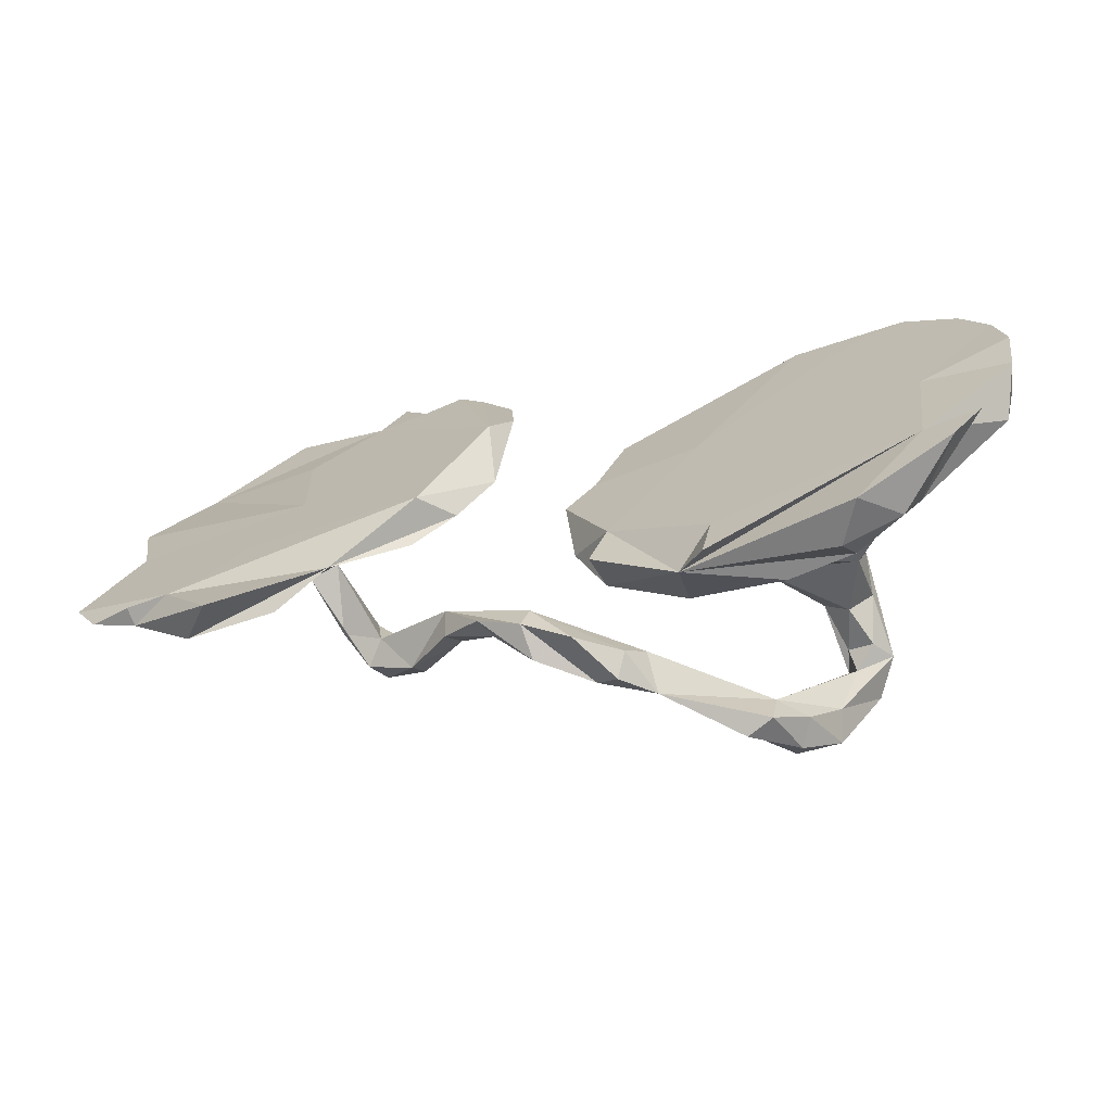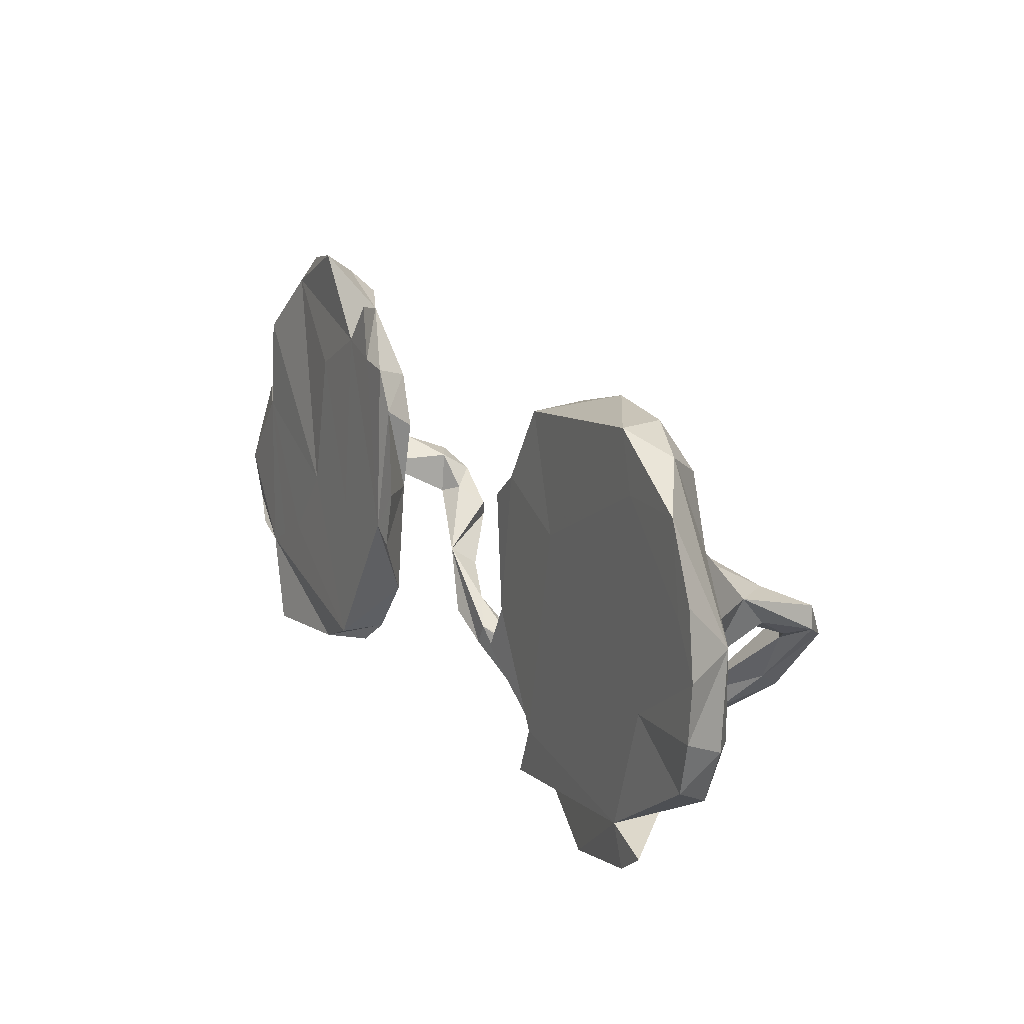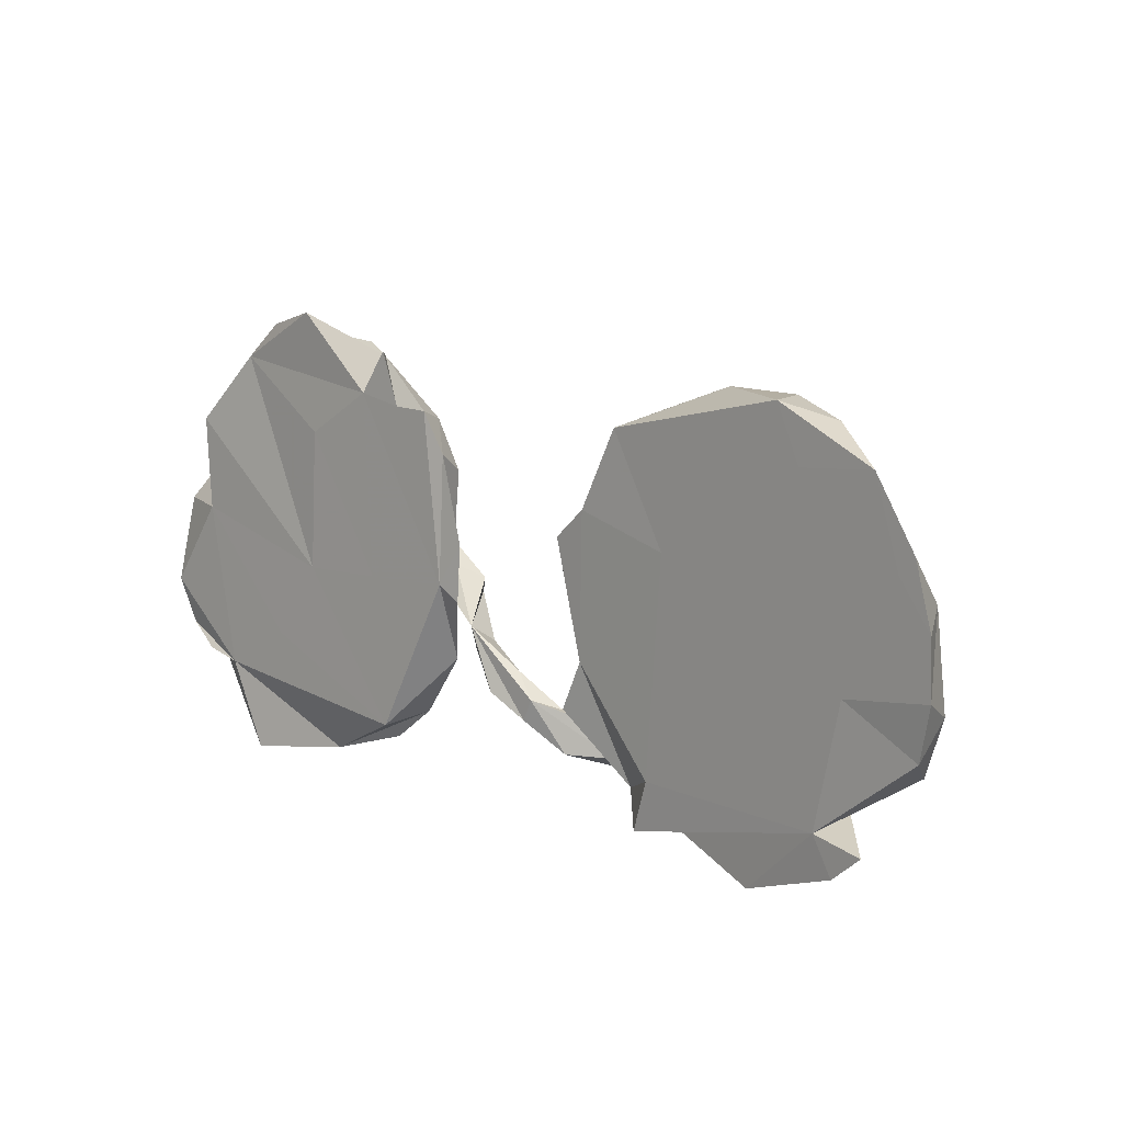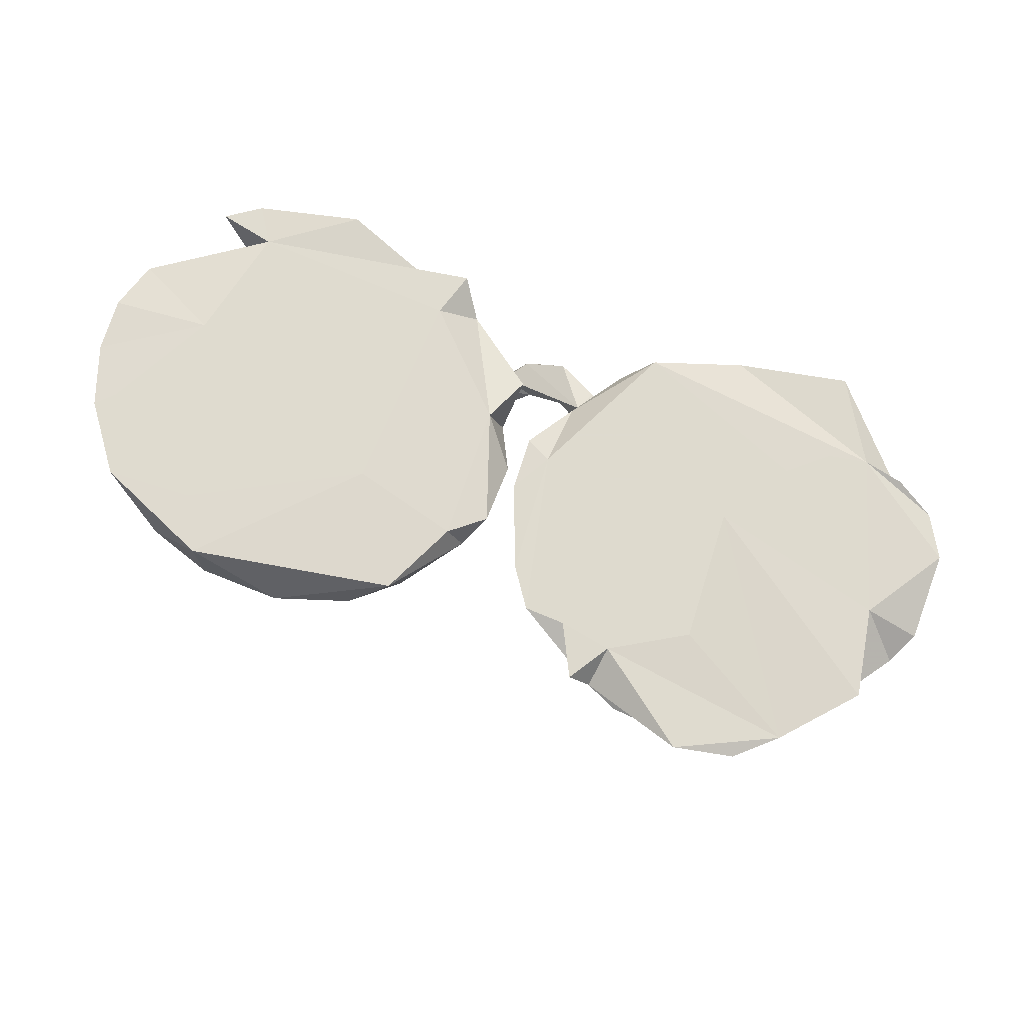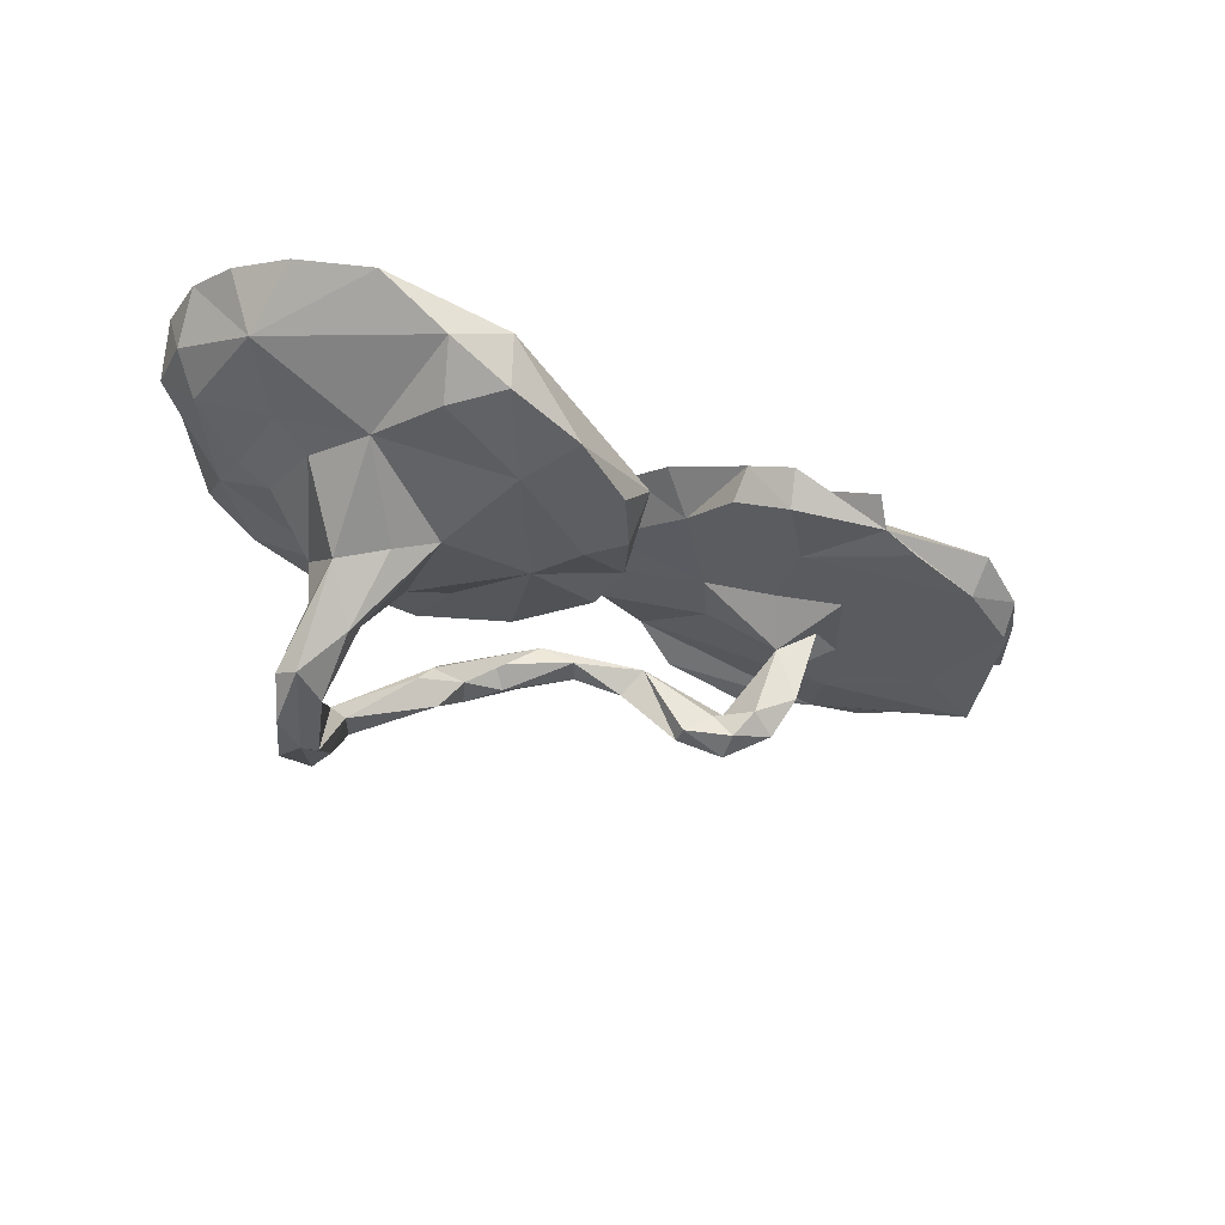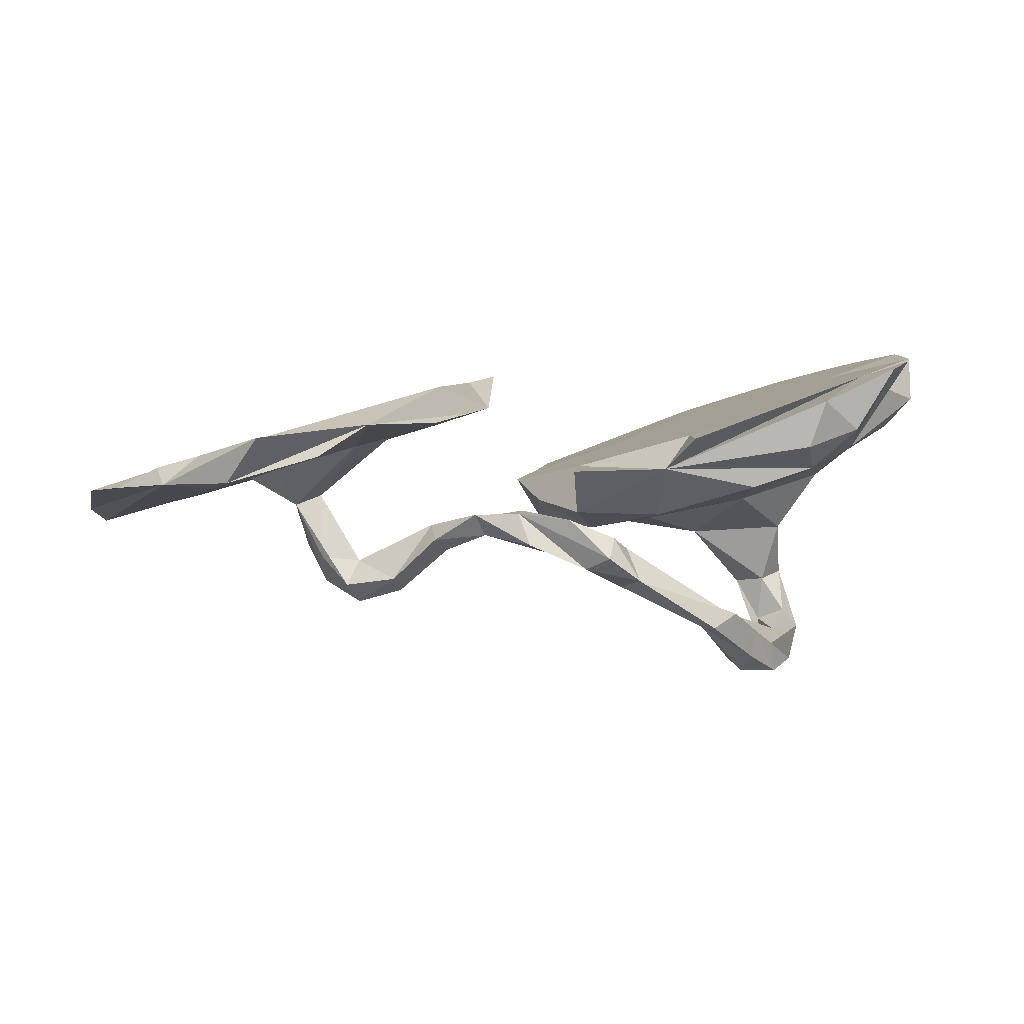
<metadata>
{"format":"obj","ext":"obj","renderer":"f3d","projection":"perspective","resolution":1024,"background":"white","views":[{"elev":-61.5,"azim":7.9,"up":"+Y"},{"elev":27.6,"azim":51.7,"up":"+Y"},{"elev":19.8,"azim":31.8,"up":"+Y"},{"elev":56.9,"azim":-157.5,"up":"+Z"},{"elev":-26.2,"azim":142.9,"up":"+Z"},{"elev":8.8,"azim":-12.3,"up":"+Z"}]}
</metadata>
<code>
v 0.7119 -0.2297 0.2168
v 0.6581 -0.2865 0.2065
v 0.4836 -0.3752 0.1554
v 0.6071 -0.2081 0.04791
v 0.5612 -0.3409 0.09609
v 0.7743 -0.1105 0.1294
v 0.6136 -0.224 0.1867
v 0.7949 -0.04985 0.2082
v 0.4816 -0.3148 0.02089
v 0.4547 -0.3706 0.06823
v 0.8005 -0.000788 0.1254
v 0.1861 -0.3176 0.02678
v 0.7593 0.1622 0.07954
v 0.8093 0.05408 0.2099
v 0.751 -0.02942 0.06355
v 0.2286 -0.3662 0.08921
v 0.6435 0.009658 0.1663
v 0.3641 -0.3164 -0.01331
v 0.6317 -0.09438 0.01852
v 0.3153 -0.3642 -0.2496
v 0.7528 0.2669 0.166
v 0.3809 -0.2983 -0.3009
v 0.3616 -0.3274 -0.3441
v 0.5892 -0.06067 -0.0283
v 0.3262 -0.2868 -0.2649
v 0.4352 -0.2557 -0.3919
v 0.796 0.156 0.1927
v 0.2956 -0.288 -0.2769
v 0.3885 -0.1833 -0.05547
v 0.5068 -0.06582 -0.1348
v 0.352 -0.2929 -0.3783
v 0.268 -0.3793 -0.2729
v 0.7263 0.231 0.1632
v 0.2527 -0.3488 -0.276
v 0.4539 -0.1493 -0.4179
v 0.4425 -0.2161 -0.346
v 0.3357 -0.2585 -0.3613
v 0.1528 -0.2889 -0.1615
v 0.5565 -0.05714 -0.3491
v 0.1263 -0.357 -0.1799
v 0.5235 -0.1039 -0.4067
v 0.6014 0.08332 -0.03892
v 0.1152 -0.3038 -0.1263
v 0.5312 -0.01333 -0.2391
v 0.4078 -0.1723 -0.4032
v 0.6673 0.08394 0.007584
v 0.4838 -0.04117 -0.2479
v 0.5431 -0.0146 -0.3585
v 0.5204 -0.0687 -0.31
v 0.5313 0.05547 -0.1862
v 0.2483 -0.2676 0.08395
v 0.4838 -0.1059 -0.3407
v 0.06263 -0.3719 -0.1324
v 0.2301 -0.06681 -0.1062
v 0.02582 -0.3369 -0.1572
v 0.4727 -0.05453 -0.3763
v 0.1052 -0.2967 -0.2011
v 0.06853 -0.1087 0.00932
v 0.6633 0.3777 0.1256
v 0.0798 -0.3387 -0.09904
v -0.005648 -0.336 -0.06192
v 0.05289 -0.293 -0.1415
v -0.09251 -0.2843 -0.05491
v 0.3315 -0.04973 -0.1415
v 0.1982 -0.2334 -0.07384
v 0.2423 0.137 0.03093
v 0.4765 -0.04238 -0.3329
v 0.4426 0.00012 -0.258
v 0.566 0.2129 -0.04943
v 0.4567 0.1065 -0.1671
v 0.4771 0.02375 -0.2845
v -0.002396 -0.2793 -0.09386
v 0.03472 -0.2069 0.01183
v -0.07822 -0.3162 -0.1105
v -0.03412 -0.2991 -0.1311
v 0.05618 -0.1469 -0.07765
v -0.07705 -0.2402 -0.05584
v -0.2348 -0.2361 0.1843
v -0.3859 -0.3389 0.1268
v 0.5169 0.3477 0.08617
v -0.1755 -0.2141 0.13
v -0.1128 -0.09971 0.1284
v -0.2504 -0.2855 0.1217
v 0.3826 0.1352 -0.1442
v -0.1693 -0.2459 -0.06024
v 0.5603 0.4165 0.0293
v 0.1973 0.1195 -0.1356
v -0.3832 -0.1337 0.06234
v 0.3549 0.3115 -0.1008
v 0.1047 -0.06998 -0.1222
v 0.002273 -0.0456 -0.06553
v -0.1473 -0.2349 -0.102
v -0.3021 -0.04287 0.06826
v -0.4679 -0.00863 0.08437
v 0.04694 0.1617 -0.03206
v -0.1232 -0.2018 -0.08753
v 0.5246 0.3531 -0.05105
v 0.4552 0.4296 -0.03278
v -0.2983 0.01923 0.1248
v -0.2372 -0.1921 -0.115
v 0.3569 0.2522 -0.105
v -0.1216 0.05025 0.1664
v -0.01121 0.09773 -0.0427
v -0.2348 -0.1377 -0.09469
v -0.2111 -0.1757 -0.1381
v -0.07506 0.03159 0.1795
v 0.4606 0.4424 0.05649
v 0.02744 0.06128 -0.1141
v -0.08312 0.1288 0.1582
v -0.5912 -0.3917 0.1136
v -0.4819 -0.3728 0.07463
v -0.548 -0.1548 0.0879
v 0.1732 0.2308 -0.14
v -0.1441 0.1025 0.08643
v 0.02455 0.1434 -0.09124
v -0.2938 -0.12 -0.2247
v 0.3122 0.4148 -0.07144
v 0.1081 0.2648 -0.1145
v -0.3694 -0.07706 -0.1703
v 0.1057 0.3185 -0.04029
v -0.2846 -0.08749 -0.2175
v -0.6426 -0.3443 0.02777
v 0.1819 0.3518 -0.09674
v -0.3124 -0.1479 -0.1969
v -0.686 -0.2507 0.06689
v -0.6143 -0.2259 0.08198
v -0.7611 -0.2449 0.0466
v -0.3317 -0.05914 -0.1878
v -0.7519 -0.2554 0.01613
v -0.1469 0.2277 0.06524
v -0.37 -0.08093 -0.252
v -0.397 -0.09889 -0.2141
v -0.3564 -0.03451 -0.2281
v -0.4343 0.003518 -0.04979
v -0.4391 -0.05352 -0.1649
v -0.4278 -0.0112 -0.22
v -0.3195 0.206 0.02198
v -0.3886 0.05464 0.02832
v -0.1448 0.2711 0.1163
v -0.3814 -0.001041 -0.1854
v -0.208 0.3066 0.03609
v -0.6591 -0.1159 -0.01431
v -0.359 0.3359 0.05542
v -0.5294 -0.06789 0.01264
v -0.4858 -0.01287 -0.06512
v -0.8347 -0.2178 0.007569
v -0.6543 -0.04316 -0.0246
v -0.459 0.02423 -0.1498
v -0.4984 0.04366 -0.01329
v -0.5725 0.01422 -0.01319
v -0.4644 0.1531 -0.007715
v -0.1943 0.3372 0.1001
v -0.7875 0.02917 -0.007673
v -0.3454 0.3945 0.003251
v -0.7255 0.1012 -0.06831
v -0.266 0.3309 0.08161
v -0.8813 -0.1388 -0.007163
v -0.4881 0.2386 0.03703
v -0.3145 0.418 0.05236
v -0.8846 0.01685 -0.06499
v -0.8555 0.0685 -0.09696
v -0.4014 0.4058 -0.03245
v -0.6607 0.3541 -0.0933
v -0.7092 0.3331 -0.05329
v -0.5376 0.4005 -0.06818
v -0.5354 0.448 -0.01189
v -0.8215 0.195 -0.04285
v -0.6404 0.405 -0.05035
f 39 36 41
f 26 41 36
f 48 39 41
f 52 36 39
f 152 102 139
f 109 139 102
f 141 152 139
f 156 102 152
f 125 146 127
f 129 127 146
f 129 125 127
f 157 146 125
f 153 112 94
f 78 94 112
f 167 153 94
f 126 112 153
f 102 143 99
f 158 99 143
f 130 141 139
f 154 152 141
f 154 156 152
f 143 102 156
f 137 154 141
f 129 146 157
f 153 157 125
f 160 129 157
f 126 153 125
f 94 99 158
f 164 94 158
f 159 143 156
f 159 156 154
f 153 160 157
f 161 129 160
f 161 160 153
f 164 153 167
f 154 143 159
f 142 79 129
f 111 129 79
f 161 142 129
f 88 79 142
f 81 88 93
f 134 93 88
f 144 88 142
f 83 79 88
f 122 129 111
f 93 114 82
f 106 82 114
f 81 93 82
f 138 114 93
f 78 81 82
f 83 88 81
f 79 83 81
f 102 78 82
f 134 148 149
f 145 149 148
f 151 134 149
f 140 148 134
f 136 145 148
f 134 145 135
f 132 135 145
f 136 148 140
f 132 145 136
f 119 140 134
f 128 140 119
f 135 119 134
f 132 119 135
f 117 120 107
f 66 107 120
f 98 117 107
f 123 120 117
f 133 136 140
f 5 9 4
f 29 4 9
f 2 5 4
f 101 84 87
f 64 87 84
f 84 69 70
f 50 70 69
f 71 84 70
f 89 69 84
f 54 87 64
f 68 64 84
f 69 42 50
f 30 50 42
f 24 30 42
f 44 50 30
f 54 64 29
f 30 29 64
f 38 28 57
f 34 57 28
f 62 38 57
f 25 28 38
f 43 25 38
f 62 43 38
f 40 25 43
f 62 57 55
f 40 55 57
f 75 62 55
f 77 43 62
f 53 55 40
f 34 40 57
f 63 55 53
f 60 53 40
f 29 30 24
f 46 24 42
f 47 30 64
f 20 25 40
f 60 40 43
f 22 25 20
f 4 29 24
f 47 64 68
f 71 68 84
f 50 71 70
f 56 68 71
f 67 47 68
f 39 50 44
f 44 30 47
f 32 40 34
f 32 20 40
f 23 20 32
f 49 44 47
f 137 151 165
f 163 165 151
f 162 137 165
f 138 151 137
f 79 122 111
f 110 129 122
f 78 79 81
f 99 78 102
f 106 102 82
f 94 78 99
f 110 79 125
f 78 125 79
f 112 125 78
f 109 102 106
f 129 110 125
f 122 79 110
f 126 125 112
f 109 106 114
f 139 109 114
f 114 130 139
f 137 141 130
f 114 137 130
f 114 138 137
f 134 151 138
f 150 151 149
f 93 134 138
f 145 150 149
f 155 151 150
f 144 150 145
f 147 150 144
f 142 147 144
f 155 150 147
f 155 147 142
f 88 144 145
f 88 145 134
f 163 168 165
f 166 165 168
f 164 168 163
f 154 162 165
f 166 154 165
f 164 155 161
f 142 161 155
f 153 164 161
f 163 155 164
f 154 137 162
f 155 163 151
f 23 32 34
f 48 71 50
f 67 49 47
f 39 44 49
f 45 28 25
f 36 25 22
f 37 34 28
f 23 22 20
f 71 48 56
f 35 56 48
f 39 48 50
f 67 68 56
f 52 39 49
f 52 67 56
f 52 49 67
f 25 52 56
f 37 28 45
f 56 45 25
f 35 37 45
f 52 25 36
f 26 36 22
f 26 22 23
f 31 34 37
f 23 34 31
f 35 31 37
f 26 23 31
f 45 56 35
f 35 48 41
f 26 35 41
f 31 35 26
f 7 1 4
f 2 4 1
f 6 7 4
f 7 2 1
f 131 133 121
f 128 121 133
f 116 131 121
f 136 133 131
f 132 136 131
f 104 116 121
f 124 131 116
f 132 131 124
f 119 132 124
f 105 124 116
f 117 89 123
f 113 123 89
f 98 89 117
f 118 123 113
f 115 118 113
f 120 123 118
f 87 115 113
f 120 118 115
f 108 115 87
f 89 87 113
f 105 116 104
f 128 104 121
f 98 97 89
f 69 89 97
f 86 97 98
f 87 89 101
f 84 101 89
f 90 87 54
f 90 108 87
f 103 115 108
f 91 108 90
f 86 69 97
f 76 91 90
f 65 76 90
f 58 91 76
f 13 69 86
f 59 13 86
f 65 90 54
f 46 69 13
f 16 12 7
f 3 7 12
f 51 16 7
f 51 12 16
f 14 17 8
f 7 8 17
f 11 14 8
f 27 17 14
f 6 11 8
f 13 14 11
f 6 8 7
f 66 7 17
f 96 104 77
f 63 77 104
f 86 98 107
f 120 115 95
f 103 95 115
f 66 120 95
f 59 86 107
f 103 91 58
f 95 103 58
f 108 91 103
f 59 107 80
f 66 80 107
f 58 66 95
f 10 3 12
f 3 2 7
f 5 2 3
f 128 133 140
f 104 128 119
f 124 104 119
f 100 104 124
f 10 5 3
f 58 51 66
f 7 66 51
f 12 51 58
f 73 12 58
f 76 12 73
f 33 27 21
f 13 21 27
f 59 33 21
f 17 27 33
f 80 66 17
f 80 17 33
f 13 27 14
f 100 85 104
f 63 104 85
f 92 85 100
f 74 63 85
f 164 158 143
f 166 143 154
f 164 167 94
f 166 164 143
f 168 164 166
f 33 59 80
f 73 58 76
f 61 77 63
f 13 59 21
f 74 85 92
f 105 92 100
f 12 76 65
f 29 65 54
f 18 12 65
f 75 72 62
f 77 62 72
f 96 72 75
f 75 55 74
f 63 74 55
f 92 75 74
f 96 77 72
f 15 46 13
f 42 69 46
f 18 65 29
f 60 43 77
f 61 60 77
f 53 60 61
f 63 53 61
f 19 24 46
f 9 18 29
f 9 12 18
f 19 46 15
f 11 15 13
f 6 15 11
f 4 15 6
f 4 19 15
f 19 4 24
f 10 12 9
f 96 105 104
f 100 124 105
f 5 10 9
f 92 96 75
f 105 96 92

</code>
